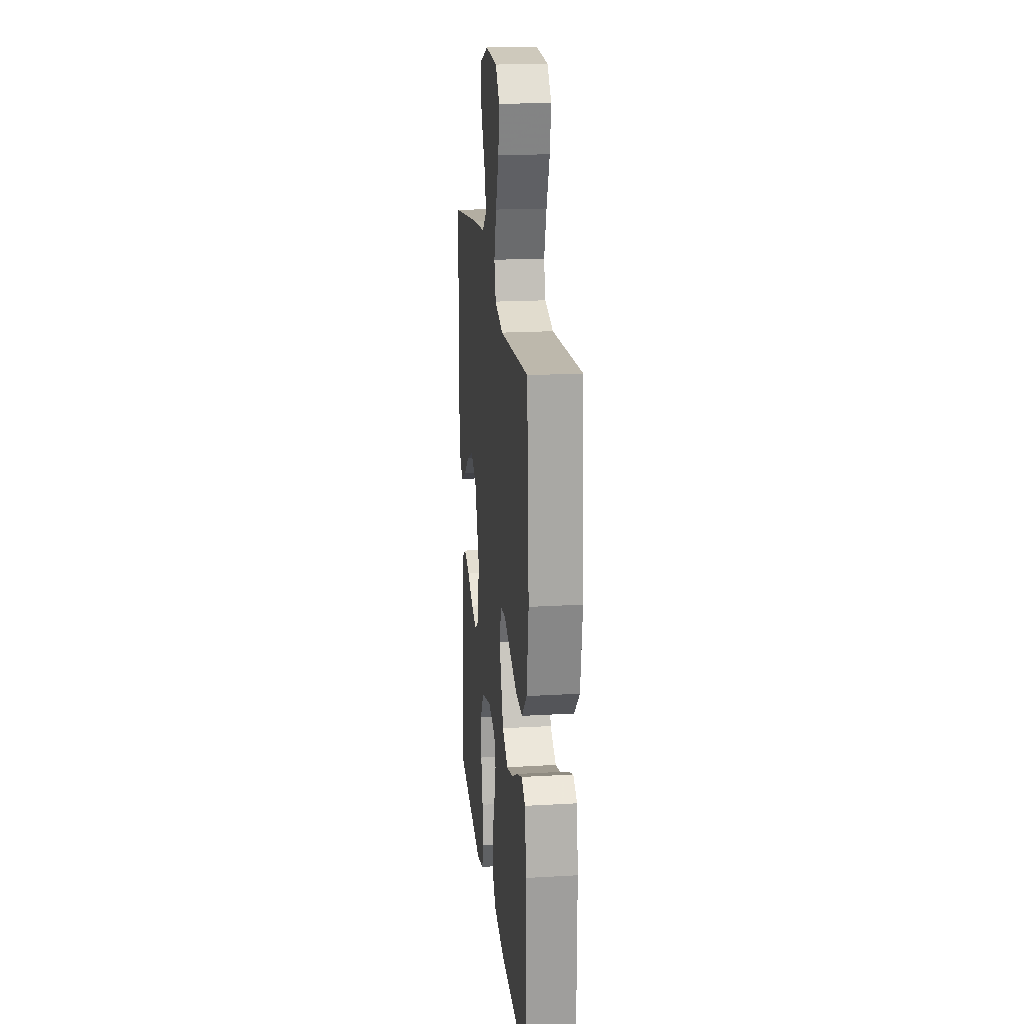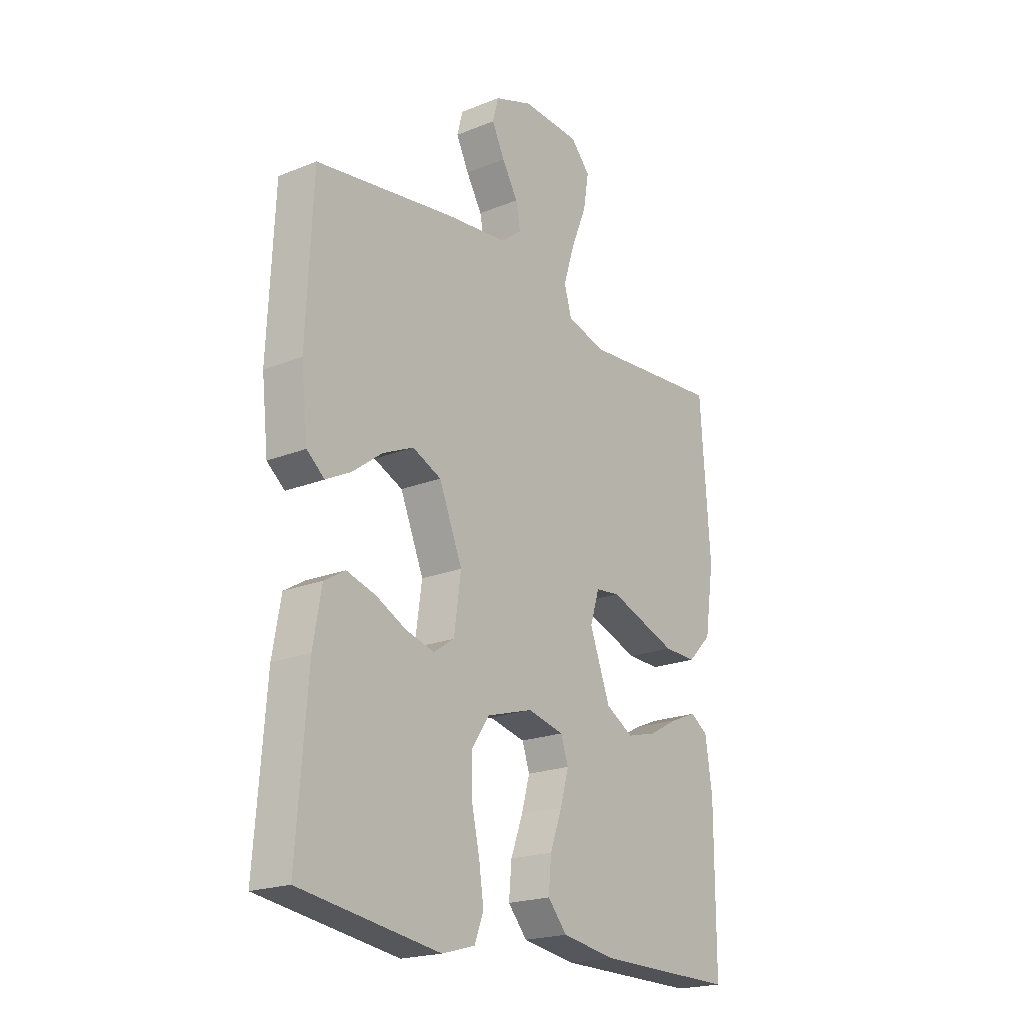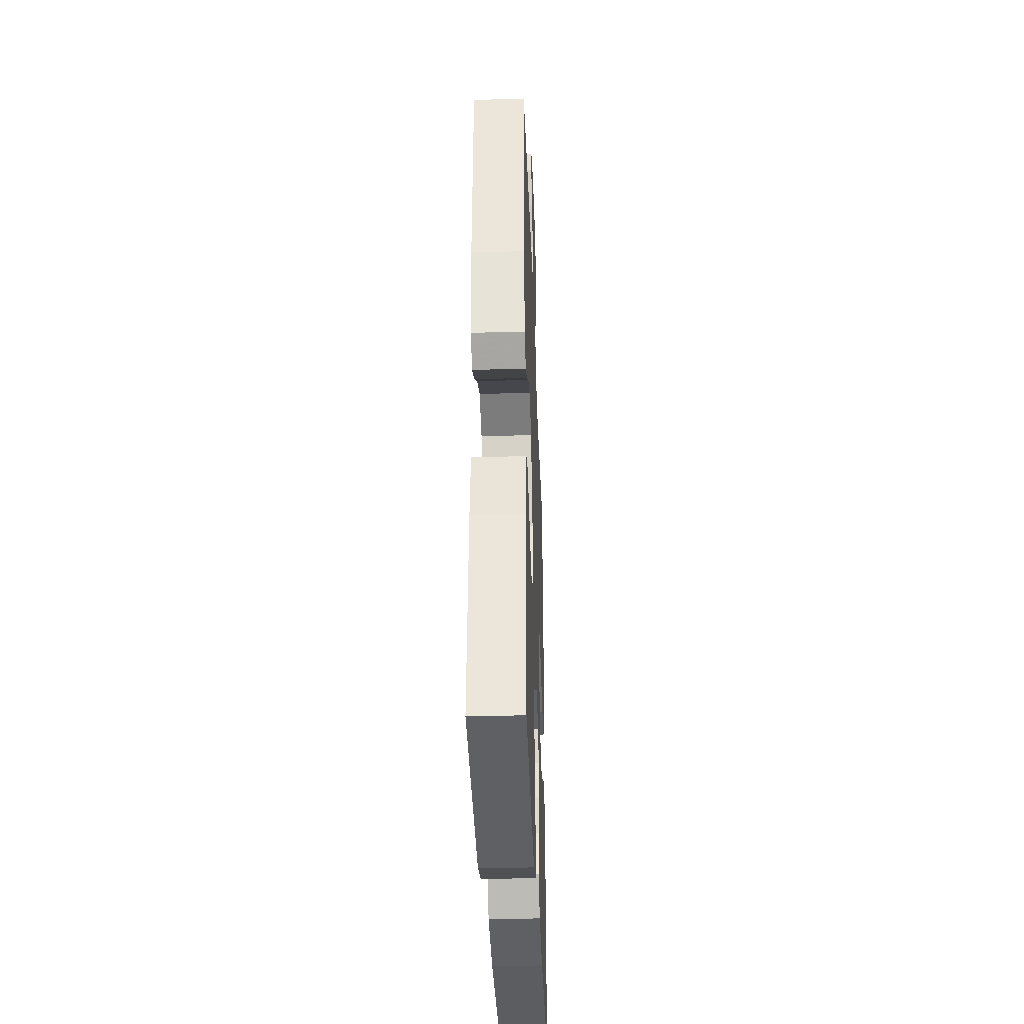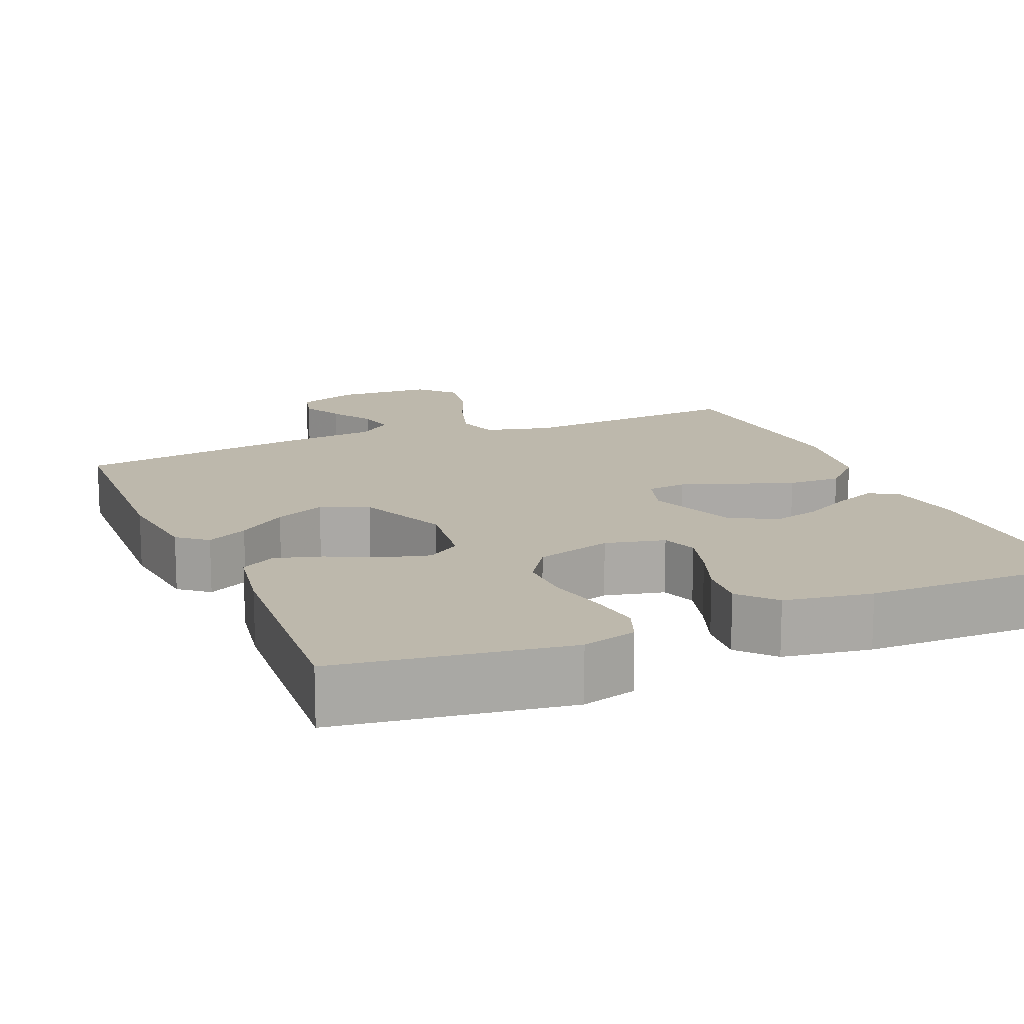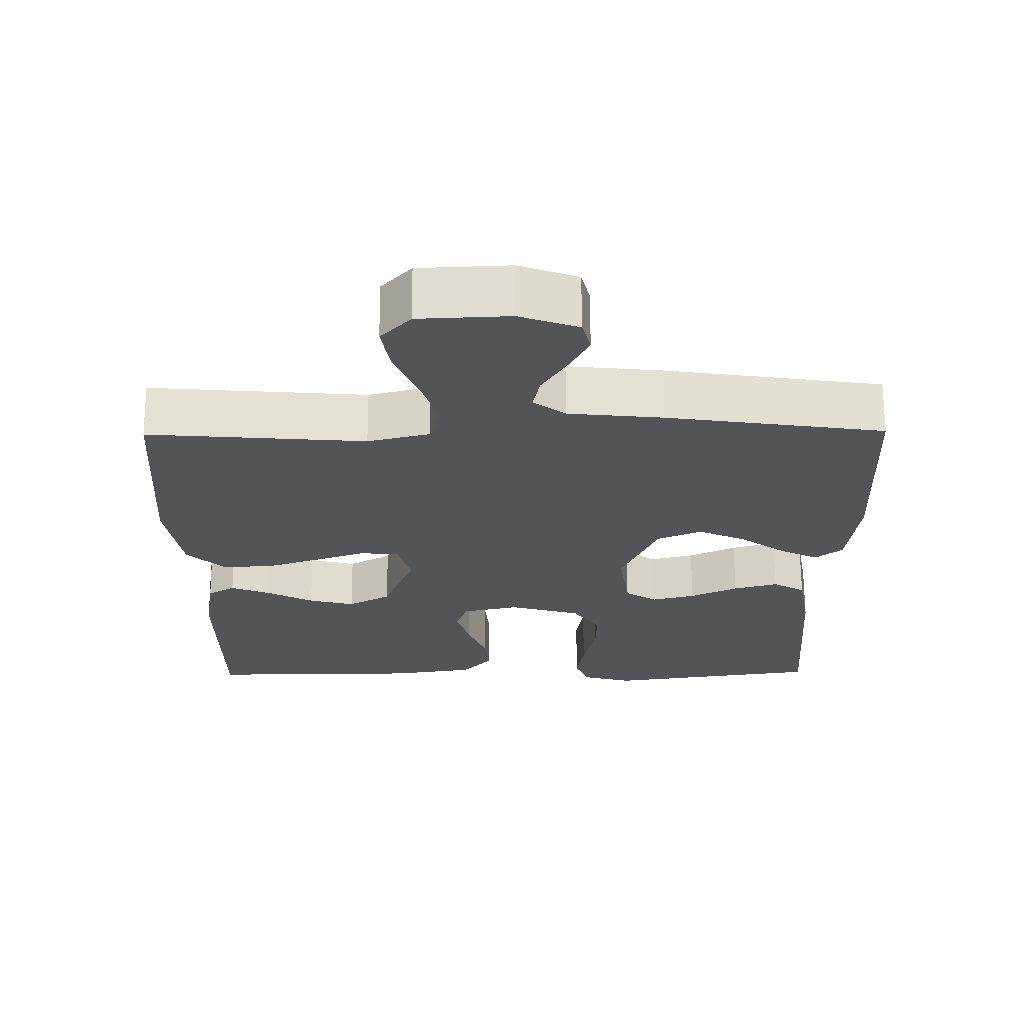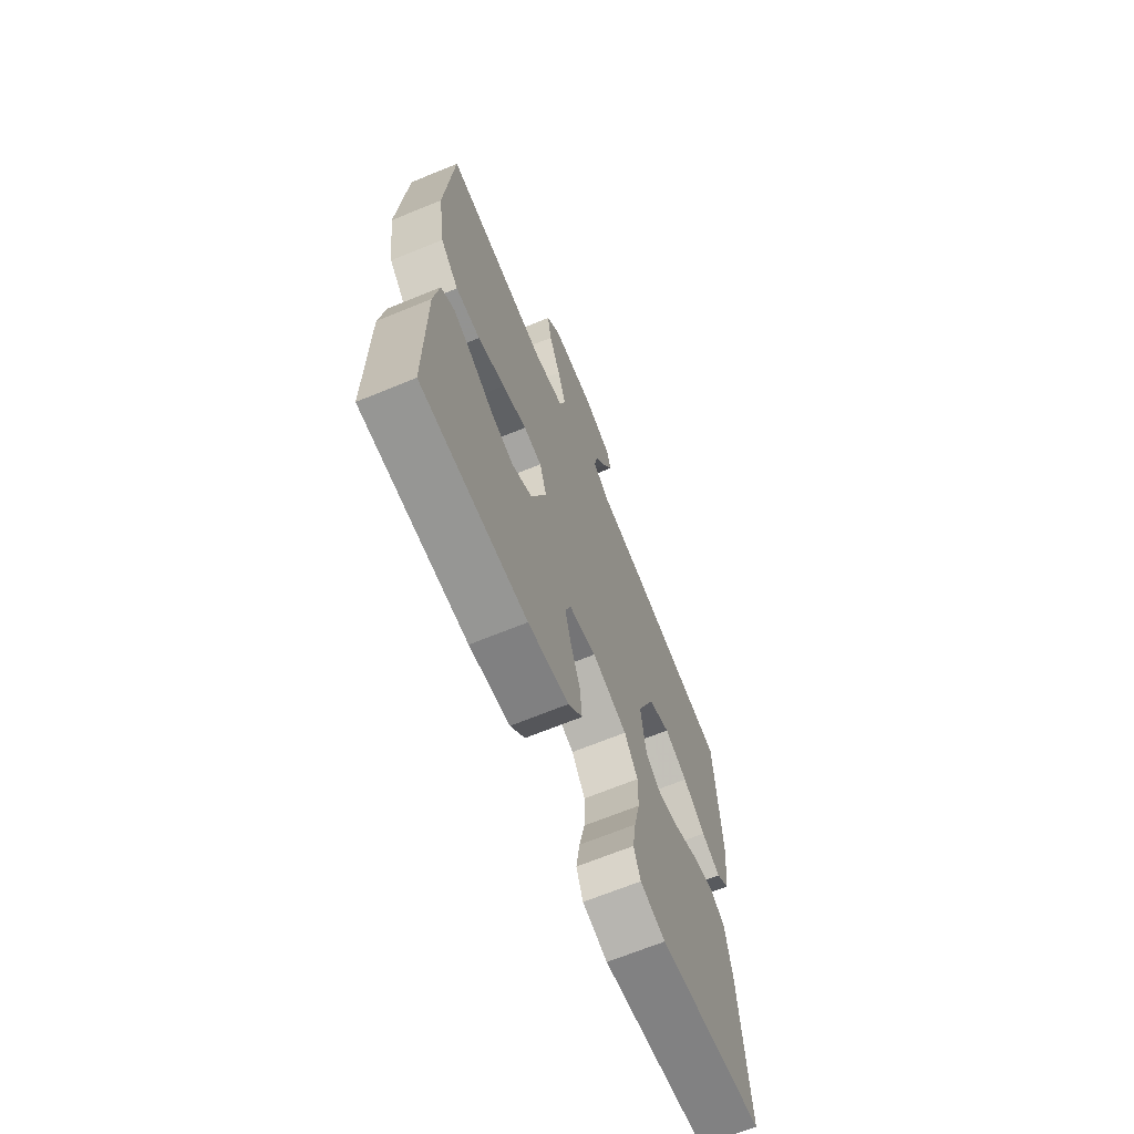
<metadata>
{"format":"obj","ext":"obj","renderer":"f3d","projection":"perspective","resolution":1024,"background":"white","views":[{"elev":19.5,"azim":-96.2,"up":"+Z"},{"elev":-20.5,"azim":126.2,"up":"+Z"},{"elev":-35.4,"azim":92.1,"up":"+Z"},{"elev":14.7,"azim":157.1,"up":"+Y"},{"elev":67.0,"azim":-0.3,"up":"+Z"},{"elev":-68.0,"azim":-67.7,"up":"+Z"}]}
</metadata>
<code>
v 0.5 0.07 0.5
v 0.514 0.07 0.2
v 0.5 0.07 0.073
v 0.462 0.07 0.042
v 0.408 0.07 0.07
v 0.344 0.07 0.118
v 0.278 0.07 0.148
v 0.216 0.07 0.121
v 0.166 0.07 0
v 0.181 0.07 -0.107
v 0.225 0.07 -0.137
v 0.286 0.07 -0.121
v 0.352 0.07 -0.089
v 0.414 0.07 -0.071
v 0.459 0.07 -0.098
v 0.477 0.07 -0.2
v 0.5 0.07 -0.5
v 0.2 0.07 -0.544
v 0.129 0.07 -0.524
v 0.11 0.07 -0.474
v 0.12 0.07 -0.405
v 0.137 0.07 -0.328
v 0.138 0.07 -0.256
v 0.1 0.07 -0.199
v 0 0.07 -0.169
v -0.078 0.07 -0.187
v -0.094 0.07 -0.234
v -0.076 0.07 -0.298
v -0.05 0.07 -0.368
v -0.044 0.07 -0.433
v -0.085 0.07 -0.48
v -0.2 0.07 -0.498
v -0.5 0.07 -0.5
v -0.5 0.07 -0.2
v -0.485 0.07 -0.1
v -0.447 0.07 -0.076
v -0.391 0.07 -0.099
v -0.327 0.07 -0.134
v -0.263 0.07 -0.151
v -0.204 0.07 -0.117
v -0.16 0.07 0
v -0.18 0.07 0.063
v -0.232 0.07 0.069
v -0.302 0.07 0.044
v -0.379 0.07 0.017
v -0.449 0.07 0.015
v -0.501 0.07 0.067
v -0.521 0.07 0.2
v -0.5 0.07 0.5
v -0.2 0.07 0.475
v -0.114 0.07 0.497
v -0.098 0.07 0.553
v -0.122 0.07 0.629
v -0.155 0.07 0.71
v -0.167 0.07 0.781
v -0.125 0.07 0.827
v 0 0.07 0.833
v 0.082 0.07 0.803
v 0.094 0.07 0.756
v 0.067 0.07 0.701
v 0.033 0.07 0.644
v 0.023 0.07 0.594
v 0.068 0.07 0.559
v 0.2 0.07 0.545
v 0.5 0 0.5
v 0.514 0 0.2
v 0.5 0 0.073
v 0.462 0 0.042
v 0.408 0 0.07
v 0.344 0 0.118
v 0.278 0 0.148
v 0.216 0 0.121
v 0.166 0 0
v 0.181 0 -0.107
v 0.225 0 -0.137
v 0.286 0 -0.121
v 0.352 0 -0.089
v 0.414 0 -0.071
v 0.459 0 -0.098
v 0.477 0 -0.2
v 0.5 0 -0.5
v 0.2 0 -0.544
v 0.129 0 -0.524
v 0.11 0 -0.474
v 0.12 0 -0.405
v 0.137 0 -0.328
v 0.138 0 -0.256
v 0.1 0 -0.199
v 0 0 -0.169
v -0.078 0 -0.187
v -0.094 0 -0.234
v -0.076 0 -0.298
v -0.05 0 -0.368
v -0.044 0 -0.433
v -0.085 0 -0.48
v -0.2 0 -0.498
v -0.5 0 -0.5
v -0.5 0 -0.2
v -0.485 0 -0.1
v -0.447 0 -0.076
v -0.391 0 -0.099
v -0.327 0 -0.134
v -0.263 0 -0.151
v -0.204 0 -0.117
v -0.16 0 0
v -0.18 0 0.063
v -0.232 0 0.069
v -0.302 0 0.044
v -0.379 0 0.017
v -0.449 0 0.015
v -0.501 0 0.067
v -0.521 0 0.2
v -0.5 0 0.5
v -0.2 0 0.475
v -0.114 0 0.497
v -0.098 0 0.553
v -0.122 0 0.629
v -0.155 0 0.71
v -0.167 0 0.781
v -0.125 0 0.827
v 0 0 0.833
v 0.082 0 0.803
v 0.094 0 0.756
v 0.067 0 0.701
v 0.033 0 0.644
v 0.023 0 0.594
v 0.068 0 0.559
v 0.2 0 0.545
f 4 5 6
f 3 4 6
f 2 3 6
f 1 2 6
f 64 1 6
f 63 64 6
f 62 63 6 7
f 59 60 61
f 58 59 61
f 57 58 61
f 56 57 61
f 55 56 61
f 54 55 61
f 53 54 61
f 52 53 61 62
f 62 7 8
f 52 62 8
f 51 52 8
f 48 49 50
f 47 48 50
f 46 47 50
f 45 46 50
f 44 45 50
f 43 44 50
f 50 51 8
f 43 50 8
f 42 43 8
f 36 37 38
f 35 36 38
f 34 35 38
f 33 34 38
f 32 33 38
f 31 32 38
f 30 31 38
f 29 30 38
f 28 29 38
f 27 28 38 39
f 26 27 39 40
f 20 21 22
f 19 20 22
f 18 19 22
f 17 18 22
f 16 17 22
f 15 16 22
f 14 15 22
f 13 14 22
f 12 13 22
f 11 12 22 23
f 10 11 23 24
f 41 42 8 9
f 41 9 10
f 40 41 10
f 26 40 10
f 25 26 10
f 10 24 25
f 70 69 68
f 70 68 67
f 70 67 66
f 70 66 65
f 70 65 128
f 70 128 127
f 71 70 127 126
f 125 124 123
f 125 123 122
f 125 122 121
f 125 121 120
f 125 120 119
f 125 119 118
f 125 118 117
f 126 125 117 116
f 72 71 126
f 72 126 116
f 72 116 115
f 114 113 112
f 114 112 111
f 114 111 110
f 114 110 109
f 114 109 108
f 114 108 107
f 72 115 114
f 72 114 107
f 72 107 106
f 102 101 100
f 102 100 99
f 102 99 98
f 102 98 97
f 102 97 96
f 102 96 95
f 102 95 94
f 102 94 93
f 102 93 92
f 103 102 92 91
f 104 103 91 90
f 86 85 84
f 86 84 83
f 86 83 82
f 86 82 81
f 86 81 80
f 86 80 79
f 86 79 78
f 86 78 77
f 86 77 76
f 87 86 76 75
f 88 87 75 74
f 73 72 106 105
f 74 73 105
f 74 105 104
f 74 104 90
f 74 90 89
f 89 88 74
f 1 65 66 2
f 2 66 67 3
f 3 67 68 4
f 4 68 69 5
f 5 69 70 6
f 6 70 71 7
f 7 71 72 8
f 8 72 73 9
f 9 73 74 10
f 10 74 75 11
f 11 75 76 12
f 12 76 77 13
f 13 77 78 14
f 14 78 79 15
f 15 79 80 16
f 16 80 81 17
f 17 81 82 18
f 18 82 83 19
f 19 83 84 20
f 20 84 85 21
f 21 85 86 22
f 22 86 87 23
f 23 87 88 24
f 24 88 89 25
f 25 89 90 26
f 26 90 91 27
f 27 91 92 28
f 28 92 93 29
f 29 93 94 30
f 30 94 95 31
f 31 95 96 32
f 32 96 97 33
f 33 97 98 34
f 34 98 99 35
f 35 99 100 36
f 36 100 101 37
f 37 101 102 38
f 38 102 103 39
f 39 103 104 40
f 40 104 105 41
f 41 105 106 42
f 42 106 107 43
f 43 107 108 44
f 44 108 109 45
f 45 109 110 46
f 46 110 111 47
f 47 111 112 48
f 48 112 113 49
f 49 113 114 50
f 50 114 115 51
f 51 115 116 52
f 52 116 117 53
f 53 117 118 54
f 54 118 119 55
f 55 119 120 56
f 56 120 121 57
f 57 121 122 58
f 58 122 123 59
f 59 123 124 60
f 60 124 125 61
f 61 125 126 62
f 62 126 127 63
f 63 127 128 64
f 64 128 65 1

</code>
